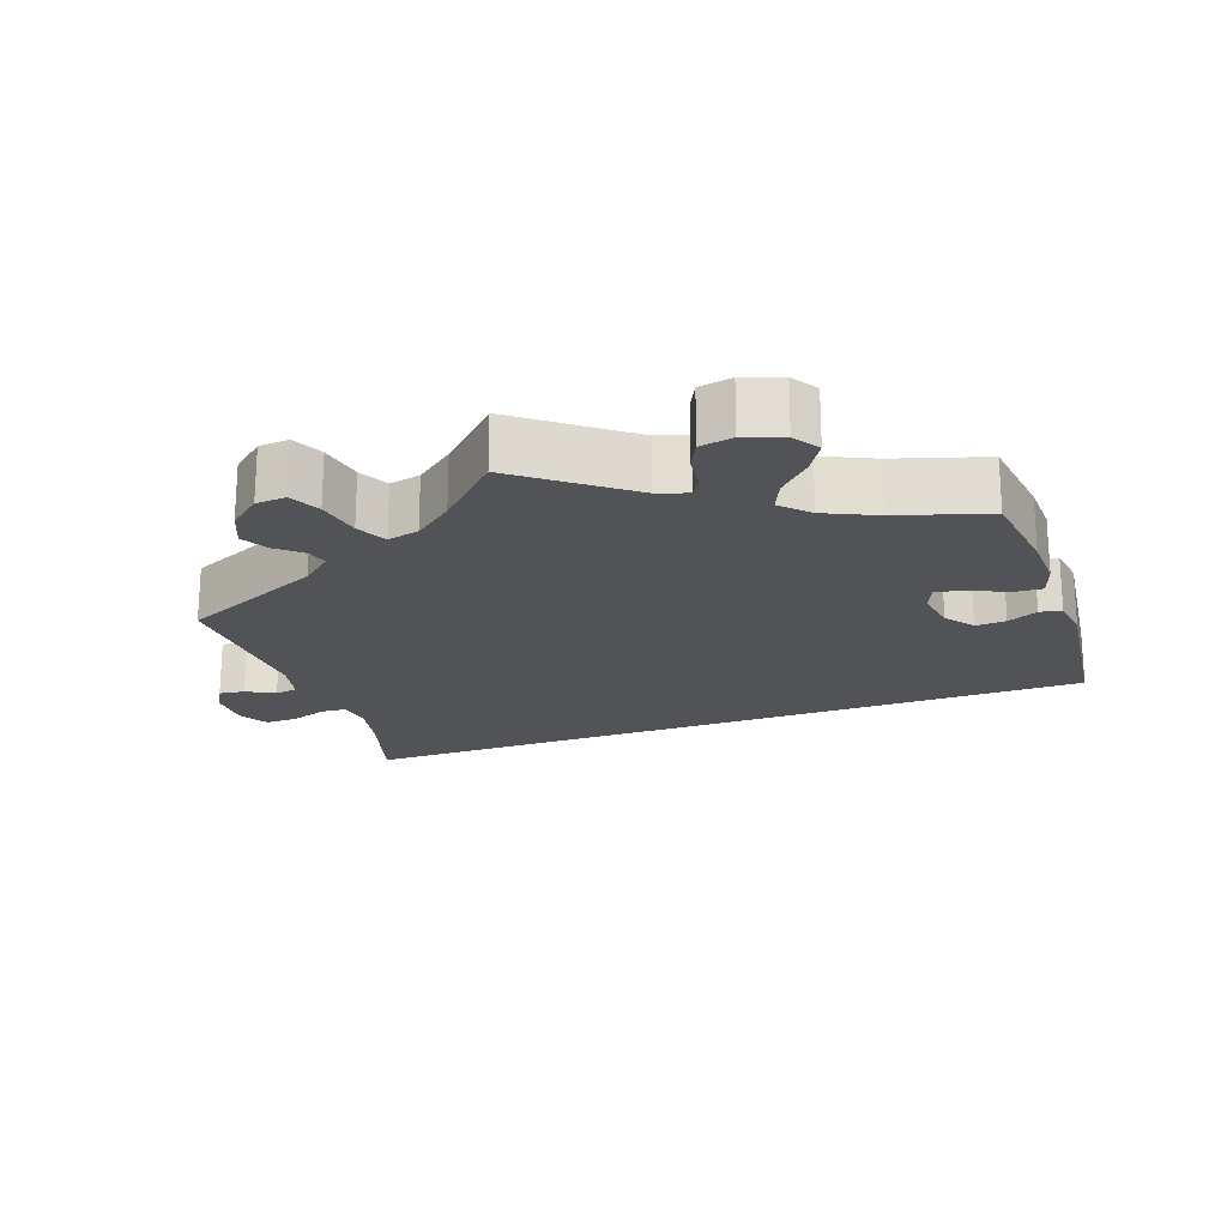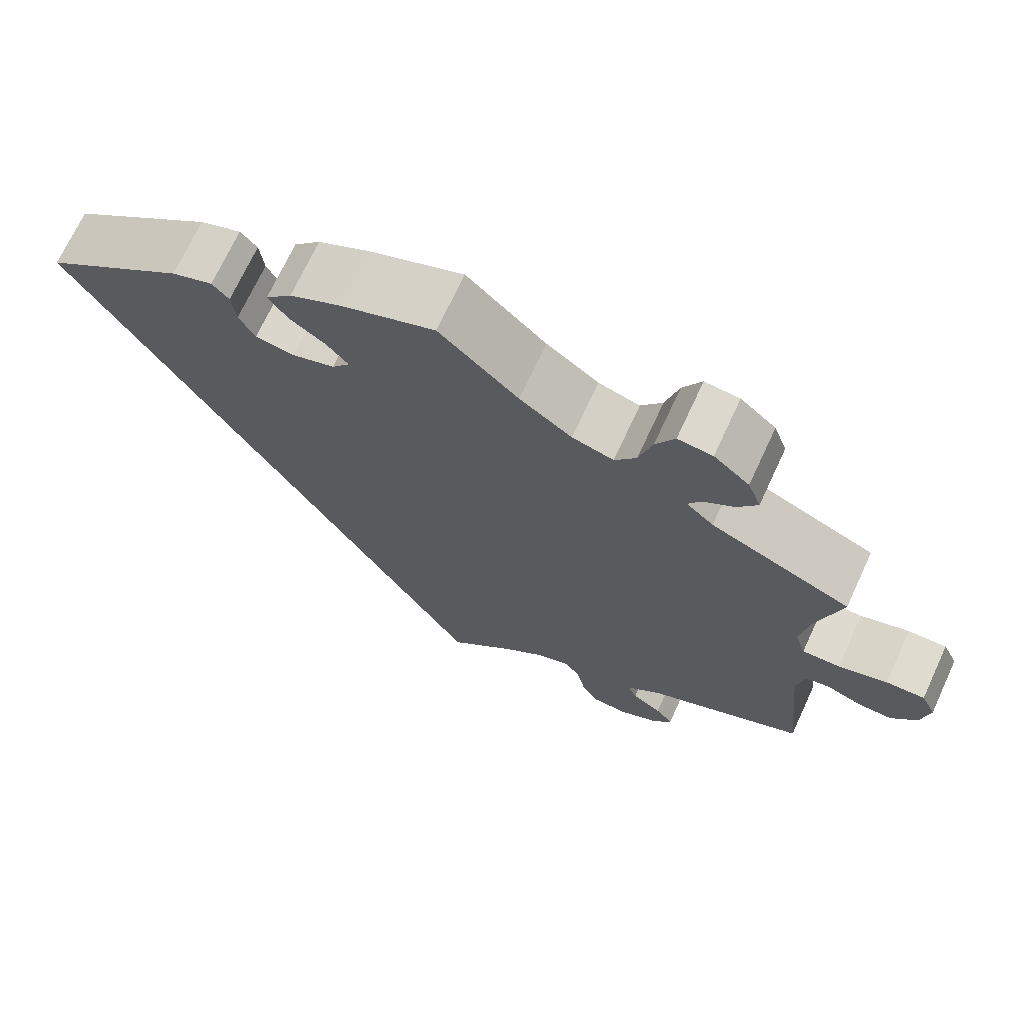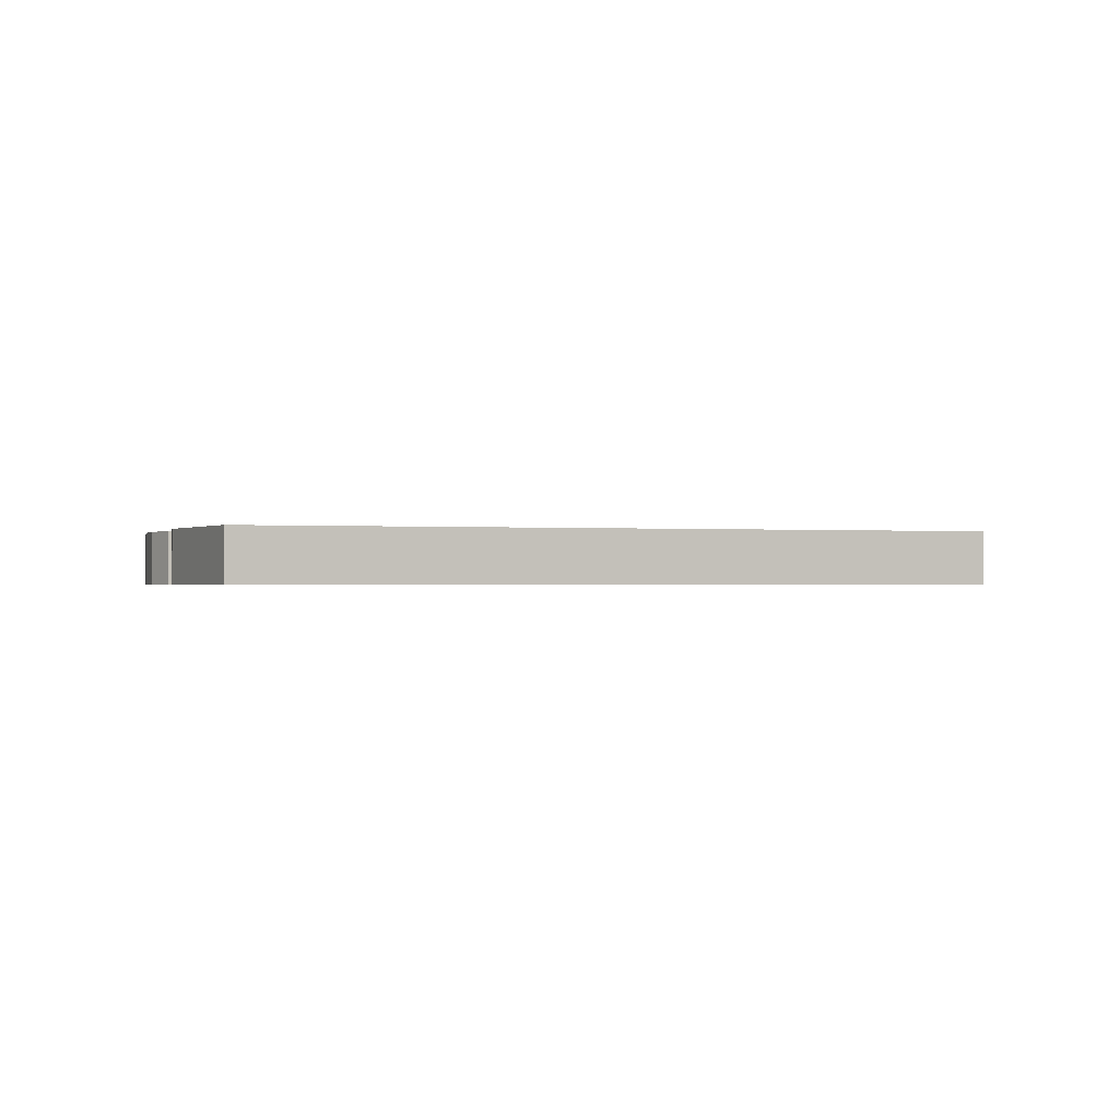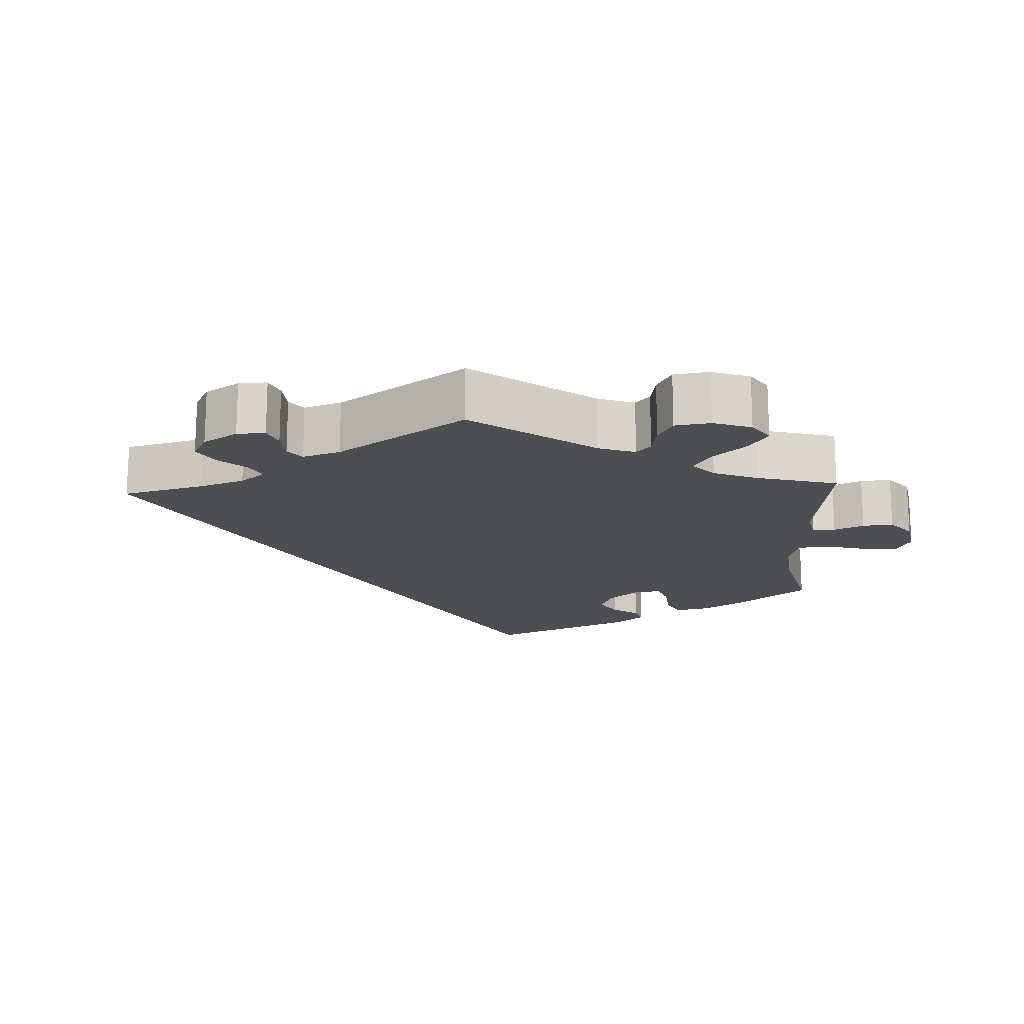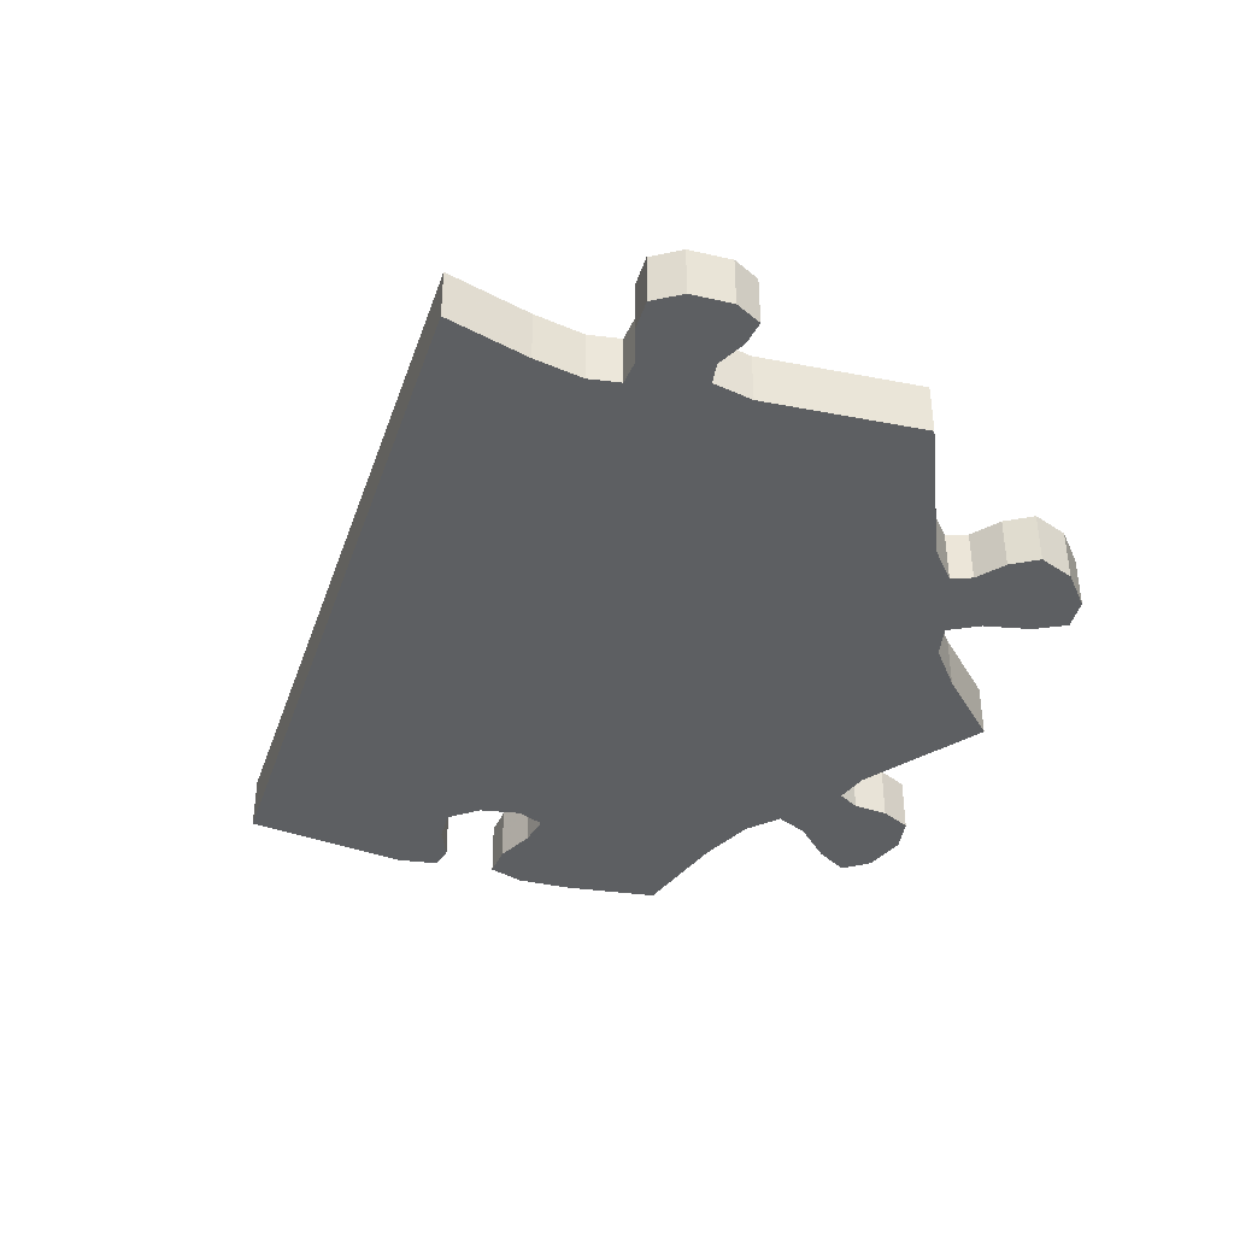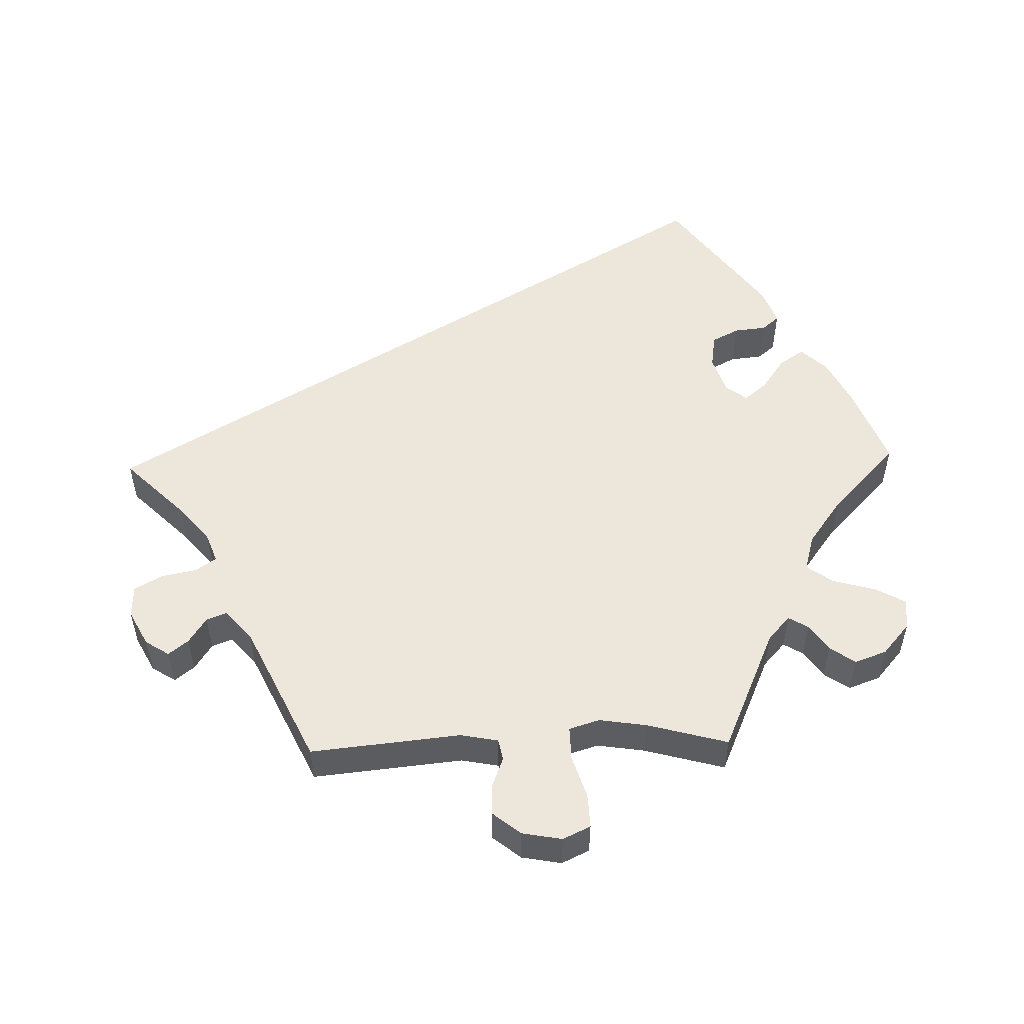
<metadata>
{"format":"obj","ext":"obj","renderer":"f3d","projection":"perspective","resolution":1024,"background":"white","views":[{"elev":-21.7,"azim":-41.1,"up":"+Y"},{"elev":70.8,"azim":-155.1,"up":"+Z"},{"elev":-0.6,"azim":100.7,"up":"+Y"},{"elev":-17.1,"azim":-117.3,"up":"+Y"},{"elev":-39.7,"azim":-168.0,"up":"+Y"},{"elev":53.4,"azim":-91.5,"up":"+Y"}]}
</metadata>
<code>
v 0 0.07 -0.578
v -0.081 0.07 -0.496
v -0.132 0.07 -0.453
v -0.172 0.07 -0.438
v -0.191 0.07 -0.466
v -0.201 0.07 -0.515
v -0.222 0.07 -0.553
v -0.266 0.07 -0.555
v -0.315 0.07 -0.529
v -0.336 0.07 -0.496
v -0.315 0.07 -0.469
v -0.279 0.07 -0.445
v -0.268 0.07 -0.417
v -0.309 0.07 -0.381
v -0.501 0.07 -0.289
v -0.48 0.07 -0.082
v -0.49 0.07 -0.03
v -0.519 0.07 -0.024
v -0.561 0.07 -0.04
v -0.603 0.07 -0.041
v -0.634 0.07 -0.002
v -0.644 0.07 0.053
v -0.626 0.07 0.091
v -0.579 0.07 0.089
v -0.52 0.07 0.07
v -0.474 0.07 0.069
v -0.461 0.07 0.111
v -0.471 0.07 0.177
v -0.501 0.07 0.288
v -0.331 0.07 0.362
v -0.298 0.07 0.392
v -0.314 0.07 0.419
v -0.351 0.07 0.445
v -0.375 0.07 0.48
v -0.359 0.07 0.524
v -0.316 0.07 0.561
v -0.274 0.07 0.565
v -0.251 0.07 0.523
v -0.235 0.07 0.464
v -0.209 0.07 0.428
v -0.159 0.07 0.442
v -0.096 0.07 0.488
v -0.001 0.07 0.578
v 0.113 0.07 0.533
v 0.175 0.07 0.501
v 0.207 0.07 0.466
v 0.184 0.07 0.432
v 0.14 0.07 0.401
v 0.114 0.07 0.37
v 0.136 0.07 0.341
v 0.188 0.07 0.323
v 0.235 0.07 0.33
v 0.254 0.07 0.367
v 0.259 0.07 0.412
v 0.279 0.07 0.435
v 0.329 0.07 0.416
v 0.501 0.07 0.289
v 0 0 -0.578
v -0.081 0 -0.496
v -0.132 0 -0.453
v -0.172 0 -0.438
v -0.191 0 -0.466
v -0.201 0 -0.515
v -0.222 0 -0.553
v -0.266 0 -0.555
v -0.315 0 -0.529
v -0.336 0 -0.496
v -0.315 0 -0.469
v -0.279 0 -0.445
v -0.268 0 -0.417
v -0.309 0 -0.381
v -0.501 0 -0.289
v -0.48 0 -0.082
v -0.49 0 -0.03
v -0.519 0 -0.024
v -0.561 0 -0.04
v -0.603 0 -0.041
v -0.634 0 -0.002
v -0.644 0 0.053
v -0.626 0 0.091
v -0.579 0 0.089
v -0.52 0 0.07
v -0.474 0 0.069
v -0.461 0 0.111
v -0.471 0 0.177
v -0.501 0 0.288
v -0.331 0 0.362
v -0.298 0 0.392
v -0.314 0 0.419
v -0.351 0 0.445
v -0.375 0 0.48
v -0.359 0 0.524
v -0.316 0 0.561
v -0.274 0 0.565
v -0.251 0 0.523
v -0.235 0 0.464
v -0.209 0 0.428
v -0.159 0 0.442
v -0.096 0 0.488
v -0.001 0 0.578
v 0.113 0 0.533
v 0.175 0 0.501
v 0.207 0 0.466
v 0.184 0 0.432
v 0.14 0 0.401
v 0.114 0 0.37
v 0.136 0 0.341
v 0.188 0 0.323
v 0.235 0 0.33
v 0.254 0 0.367
v 0.259 0 0.412
v 0.279 0 0.435
v 0.329 0 0.416
v 0.501 0 0.289
f 56 57 1 2
f 53 54 55 56
f 52 53 56 2
f 51 52 2 3
f 50 51 3 4
f 49 50 4 5
f 45 46 47 48
f 45 48 49
f 42 43 44 45
f 41 42 45 49
f 40 41 49 5
f 36 37 38 39
f 32 33 34 35
f 31 32 35 36
f 28 29 30
f 27 28 30 31
f 26 27 31
f 22 23 24 25
f 22 25 26
f 21 22 26
f 18 19 20 21
f 18 21 26
f 17 18 26 31
f 14 15 16
f 13 14 16 17
f 9 10 11 12
f 7 8 9 12
f 7 12 13
f 6 7 13
f 31 36 39 40
f 13 17 31 40
f 5 6 13 40
f 59 58 114 113
f 113 112 111 110
f 59 113 110 109
f 60 59 109 108
f 61 60 108 107
f 62 61 107 106
f 105 104 103 102
f 106 105 102
f 102 101 100 99
f 106 102 99 98
f 62 106 98 97
f 96 95 94 93
f 92 91 90 89
f 93 92 89 88
f 87 86 85
f 88 87 85 84
f 88 84 83
f 82 81 80 79
f 83 82 79
f 83 79 78
f 78 77 76 75
f 83 78 75
f 88 83 75 74
f 73 72 71
f 74 73 71 70
f 69 68 67 66
f 69 66 65 64
f 70 69 64
f 70 64 63
f 97 96 93 88
f 97 88 74 70
f 97 70 63 62
f 1 58 59 2
f 2 59 60 3
f 3 60 61 4
f 4 61 62 5
f 5 62 63 6
f 6 63 64 7
f 7 64 65 8
f 8 65 66 9
f 9 66 67 10
f 10 67 68 11
f 11 68 69 12
f 12 69 70 13
f 13 70 71 14
f 14 71 72 15
f 15 72 73 16
f 16 73 74 17
f 17 74 75 18
f 18 75 76 19
f 19 76 77 20
f 20 77 78 21
f 21 78 79 22
f 22 79 80 23
f 23 80 81 24
f 24 81 82 25
f 25 82 83 26
f 26 83 84 27
f 27 84 85 28
f 28 85 86 29
f 29 86 87 30
f 30 87 88 31
f 31 88 89 32
f 32 89 90 33
f 33 90 91 34
f 34 91 92 35
f 35 92 93 36
f 36 93 94 37
f 37 94 95 38
f 38 95 96 39
f 39 96 97 40
f 40 97 98 41
f 41 98 99 42
f 42 99 100 43
f 43 100 101 44
f 44 101 102 45
f 45 102 103 46
f 46 103 104 47
f 47 104 105 48
f 48 105 106 49
f 49 106 107 50
f 50 107 108 51
f 51 108 109 52
f 52 109 110 53
f 53 110 111 54
f 54 111 112 55
f 55 112 113 56
f 56 113 114 57
f 57 114 58 1

</code>
